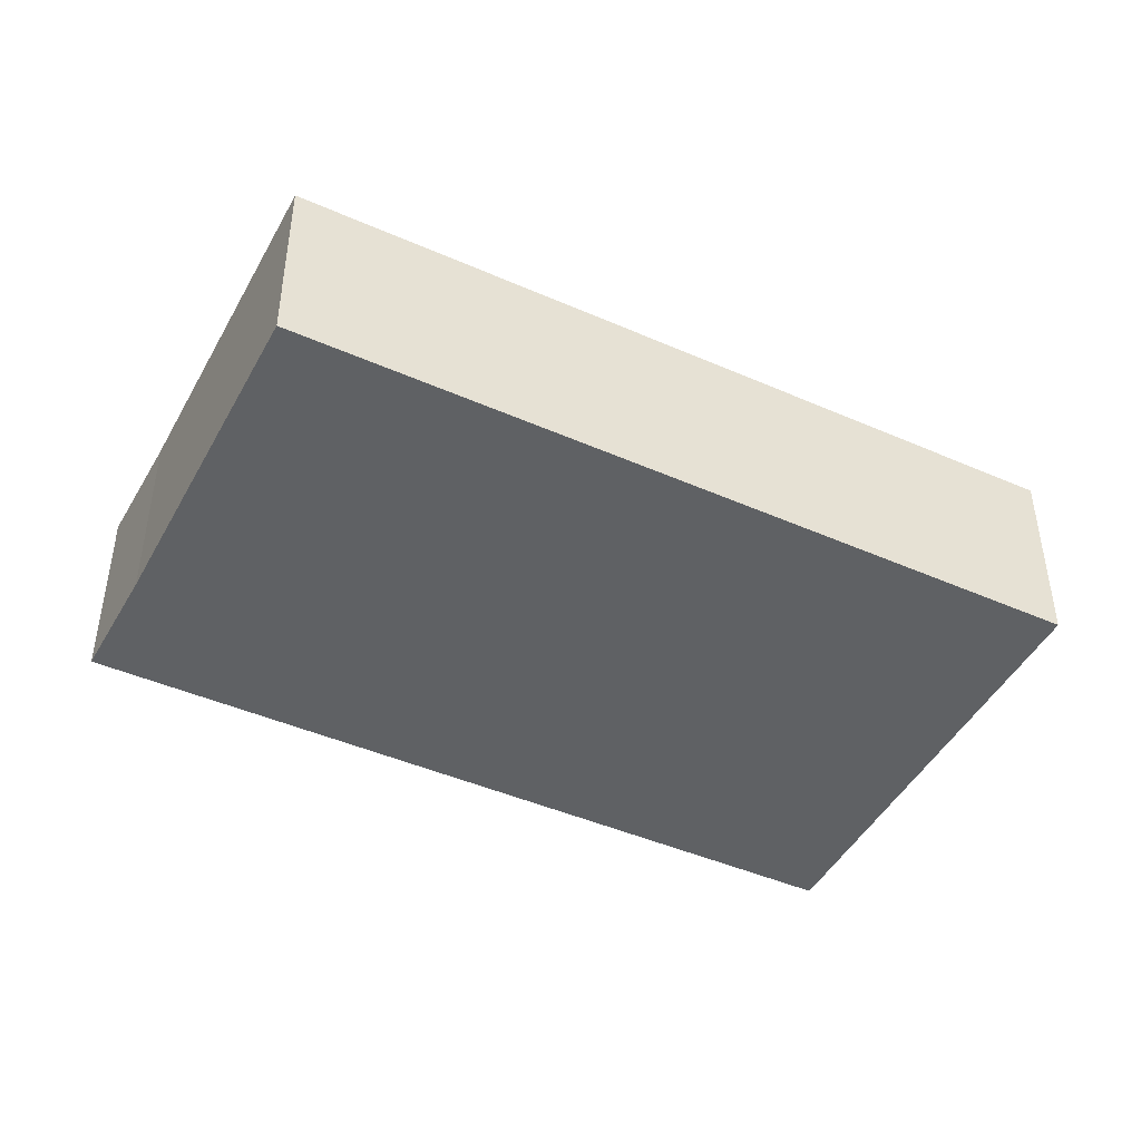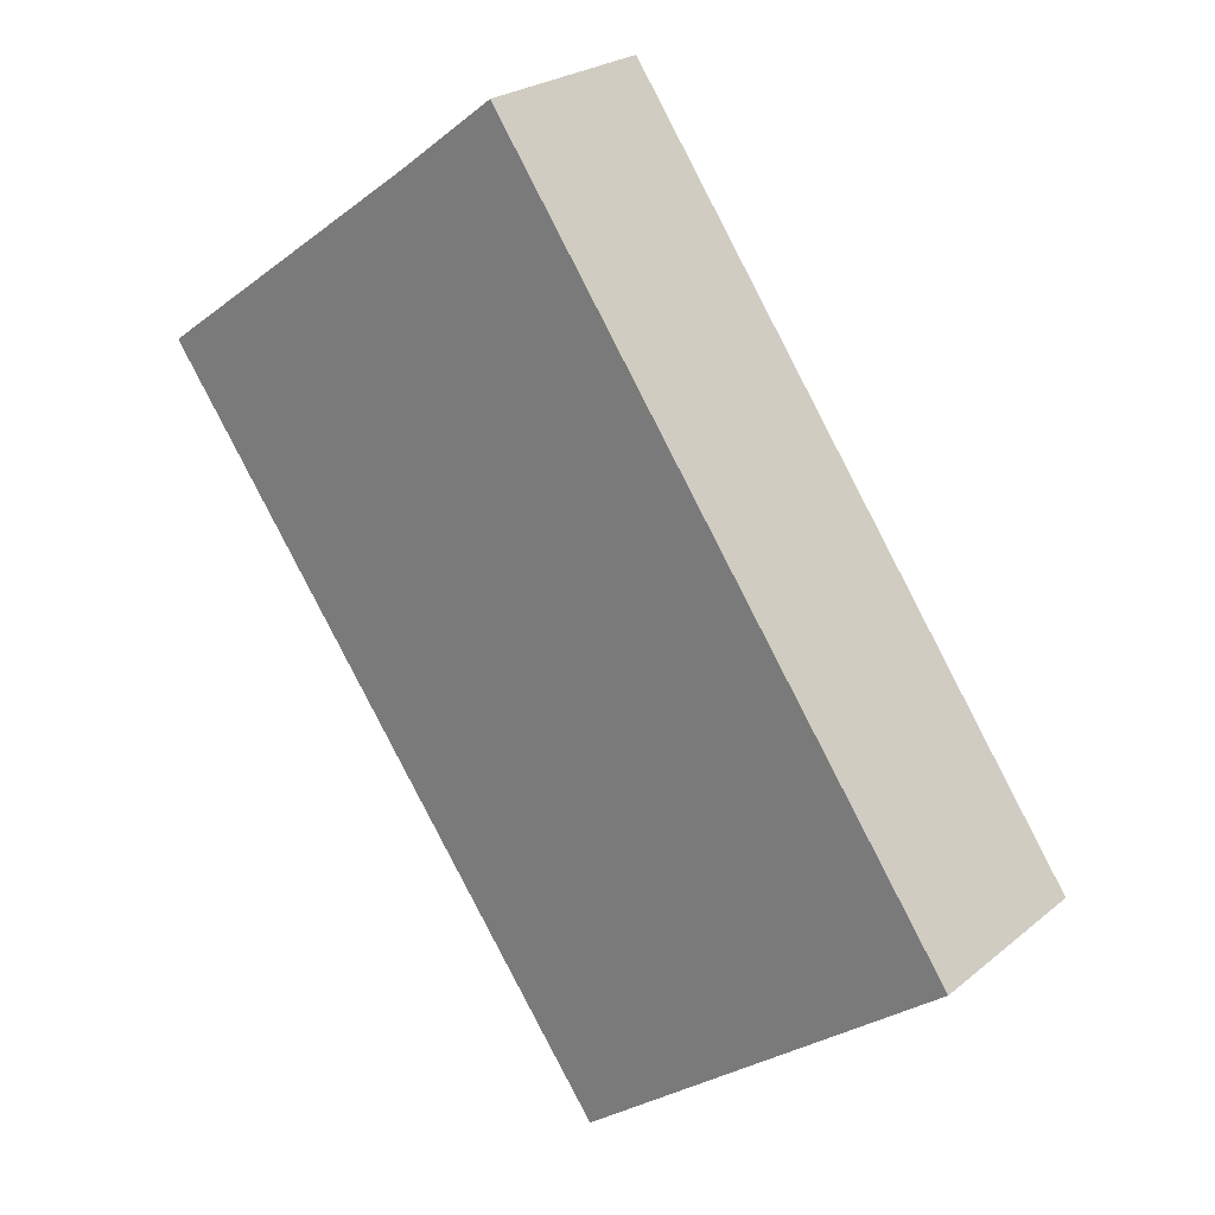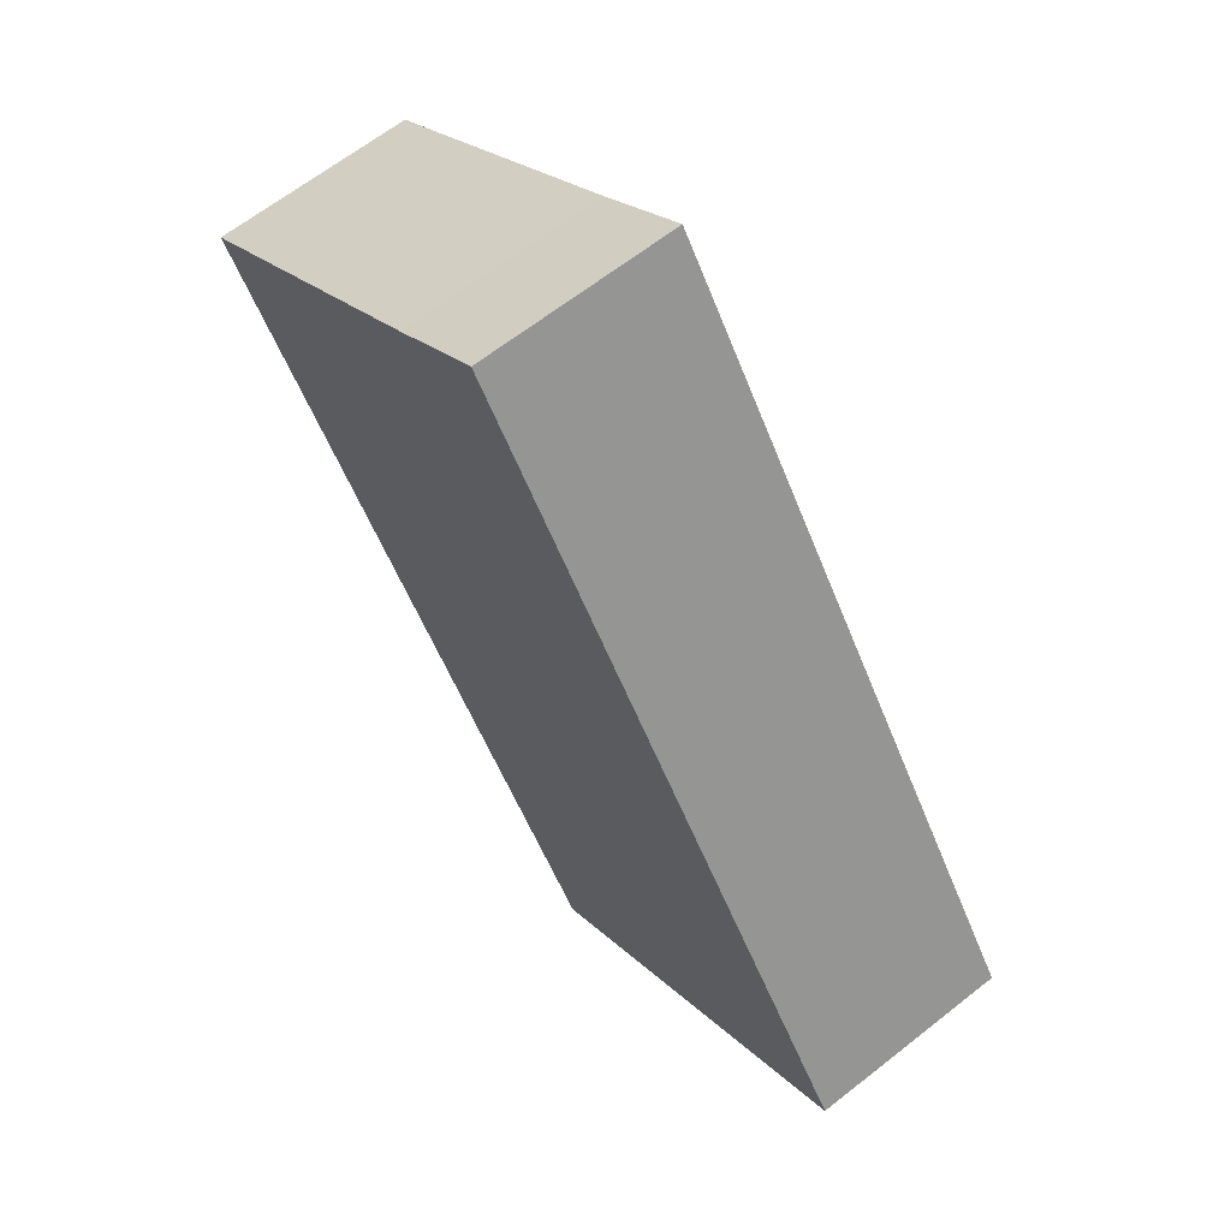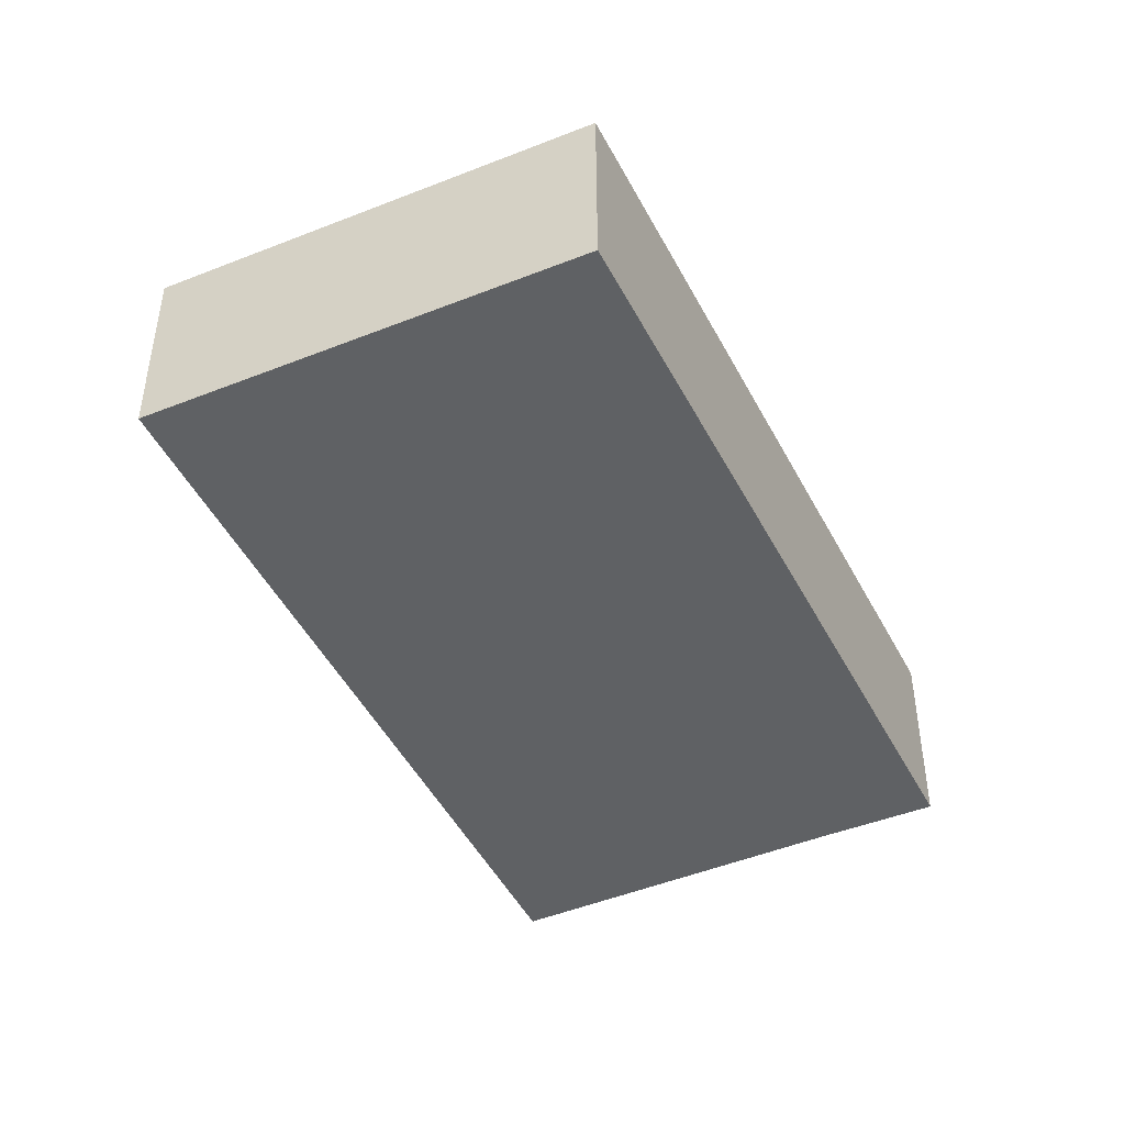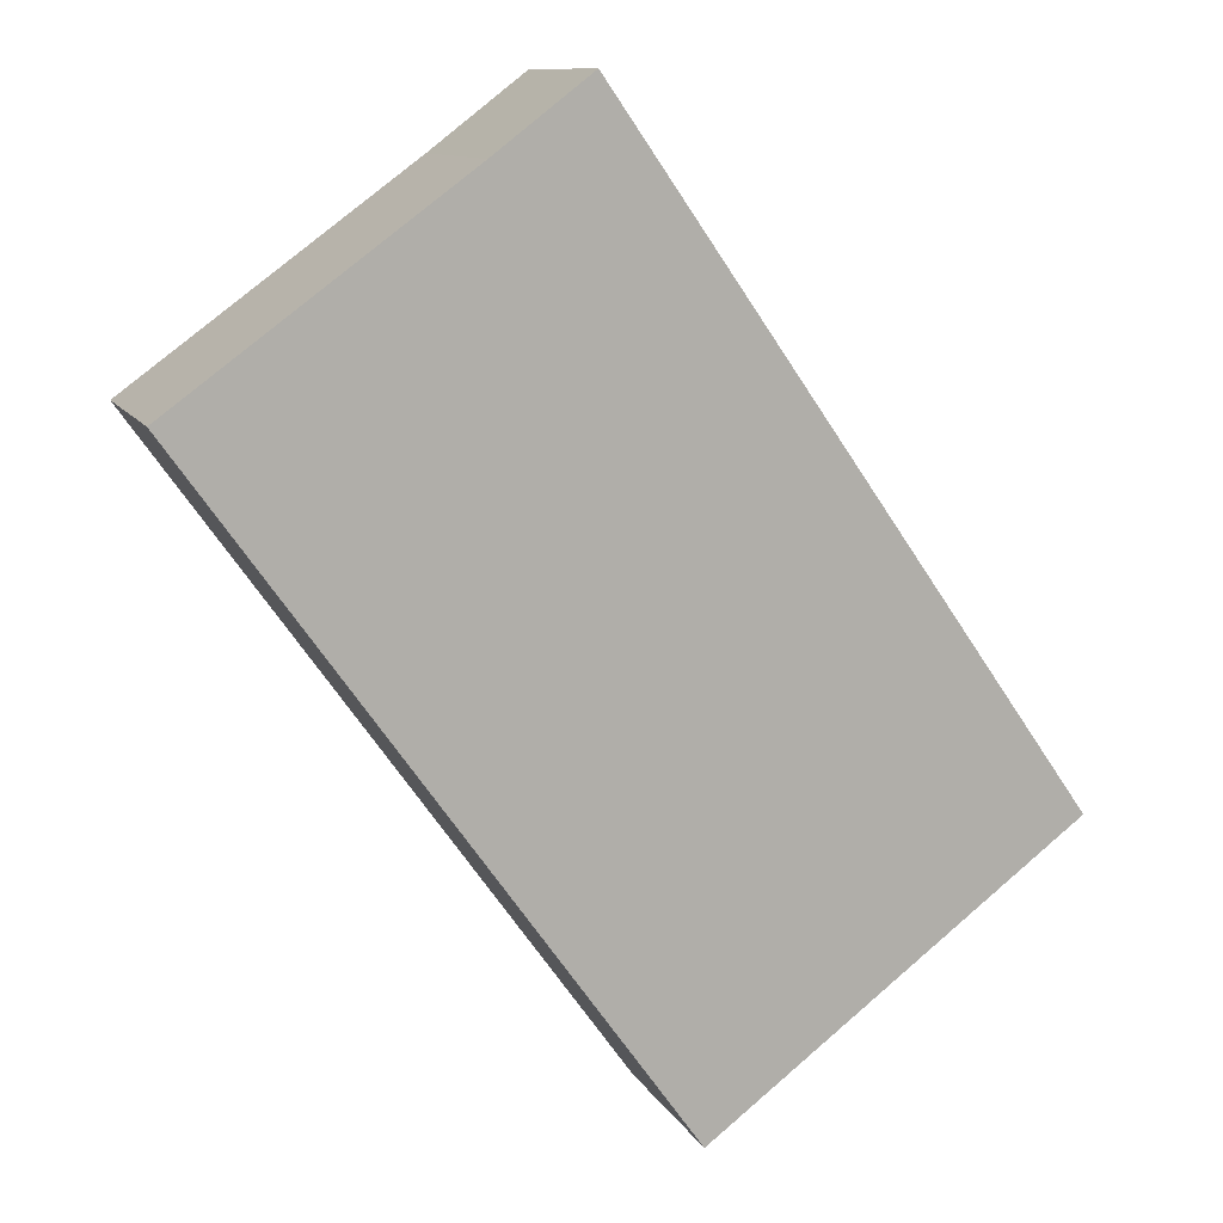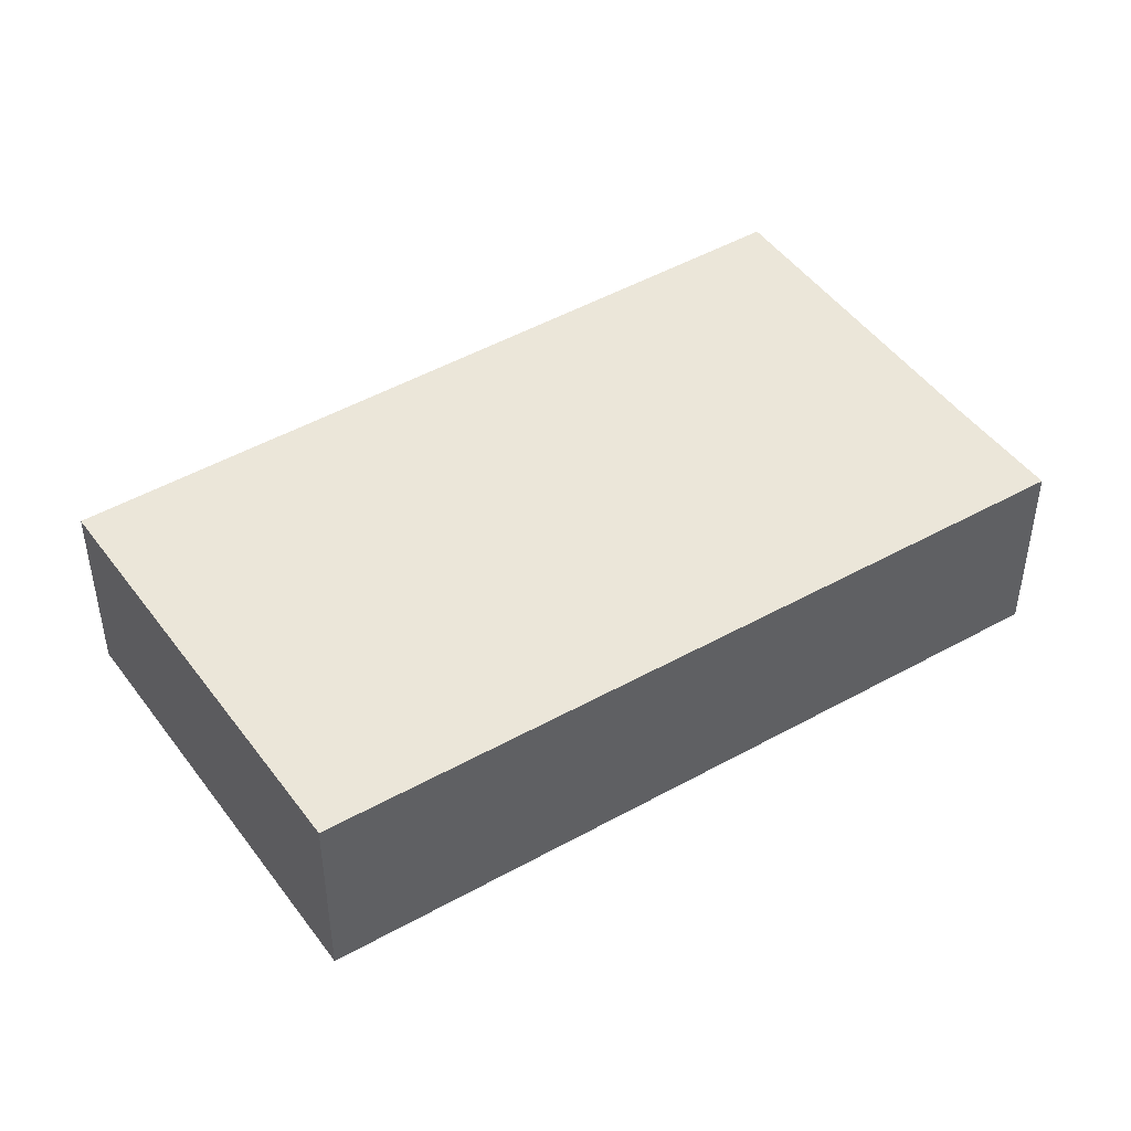
<metadata>
{"format":"obj","ext":"obj","renderer":"f3d","projection":"perspective","resolution":1024,"background":"white","views":[{"elev":-46.7,"azim":99.0,"up":"+Y"},{"elev":24.1,"azim":-142.9,"up":"+Z"},{"elev":64.3,"azim":-128.5,"up":"+Z"},{"elev":-46.6,"azim":-118.7,"up":"+Y"},{"elev":10.8,"azim":161.6,"up":"+Z"},{"elev":46.9,"azim":-87.4,"up":"+Y"}]}
</metadata>
<code>
v  5.274 2.838 -3.968
v  8.049 2.838 8.564
v  12.11 2.838 5.584
v  6.689 2.838 9.604
v  0 2.838 1.738e-16
v  5.274 2.43e-16 -3.968
v  0 0 0
v  6.689 -5.881e-16 9.604
v  8.049 -5.244e-16 8.564
v  12.11 -3.419e-16 5.584
g defaultobject
f 1 2 3
f 2 1 4
f 4 1 5
f 6 5 1
f 5 6 7
f 7 4 5
f 4 7 8
f 8 2 4
f 2 8 9
f 9 3 2
f 3 9 10
f 10 1 3
f 1 10 6
f 10 7 6
f 7 10 9
f 7 9 8

</code>
